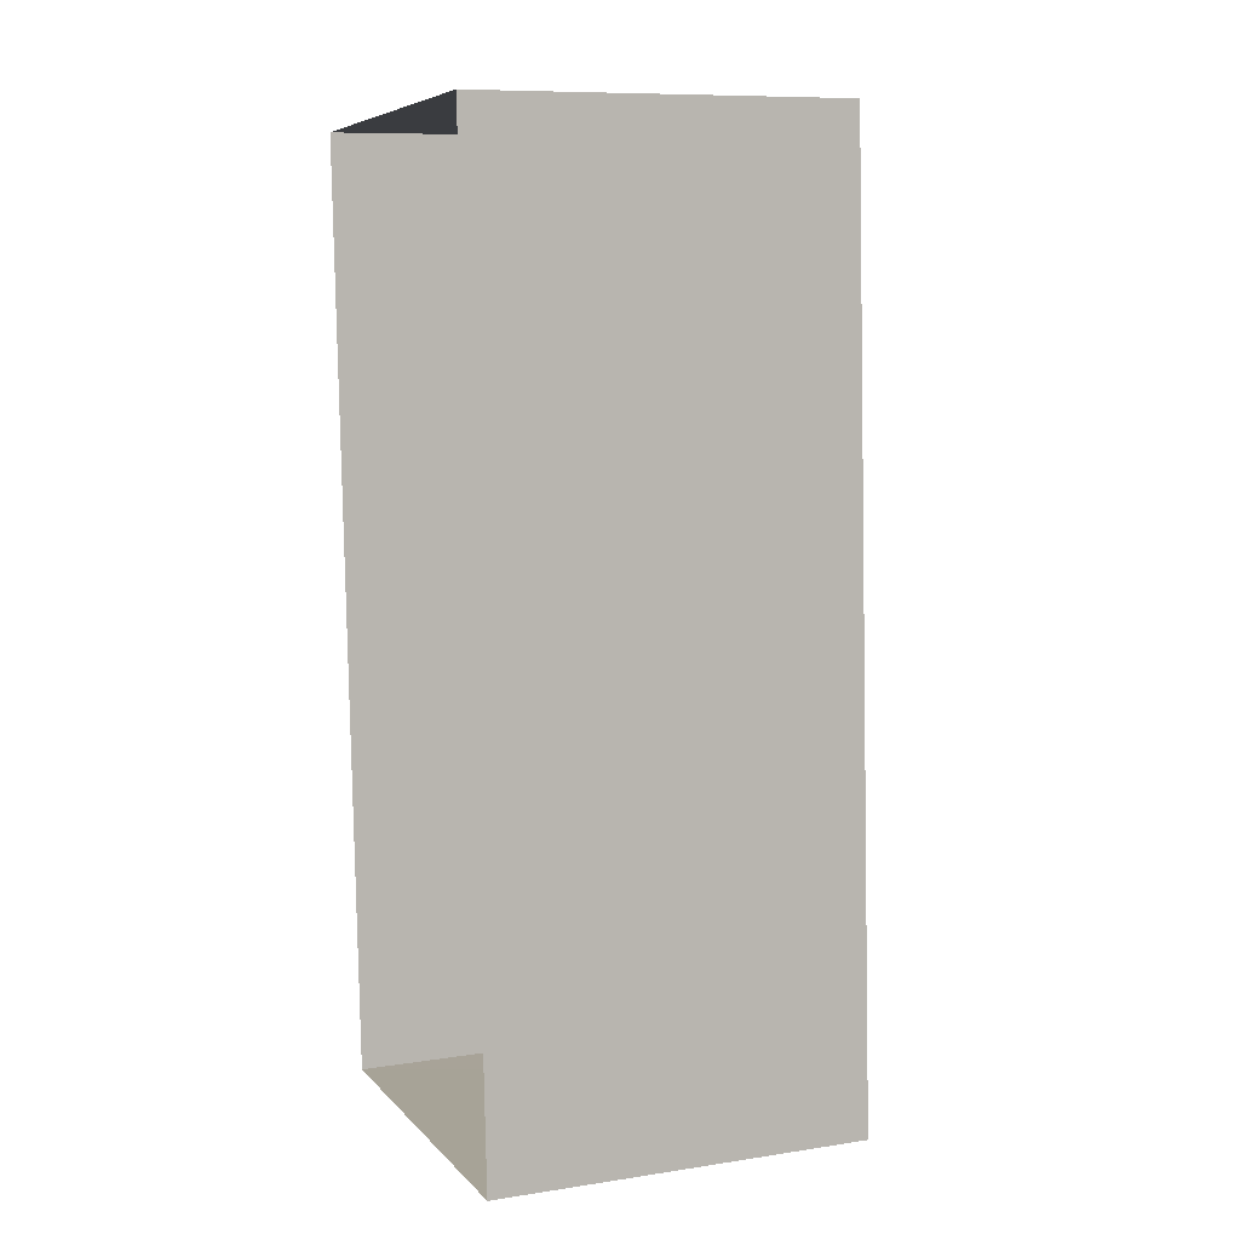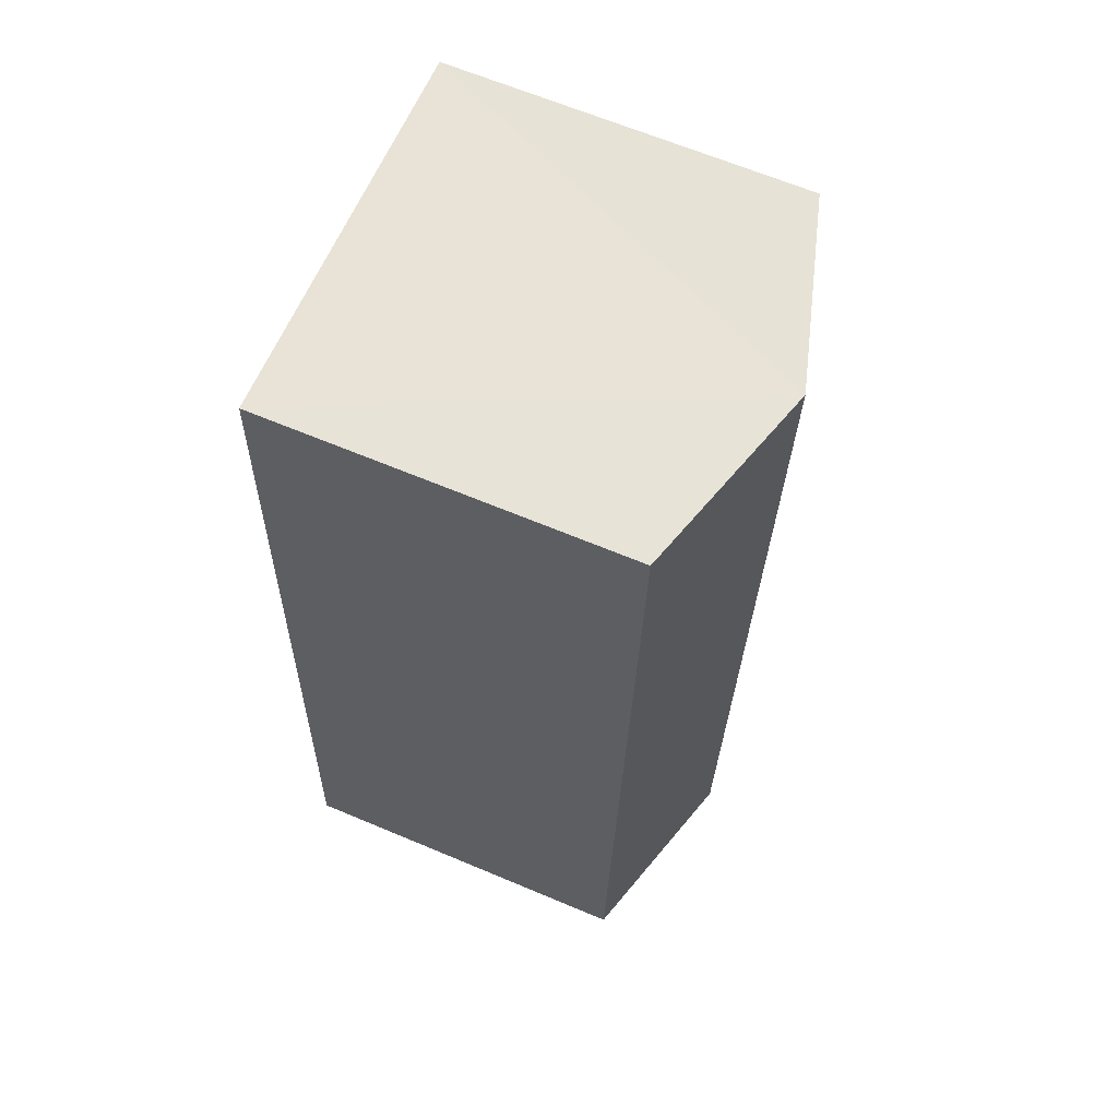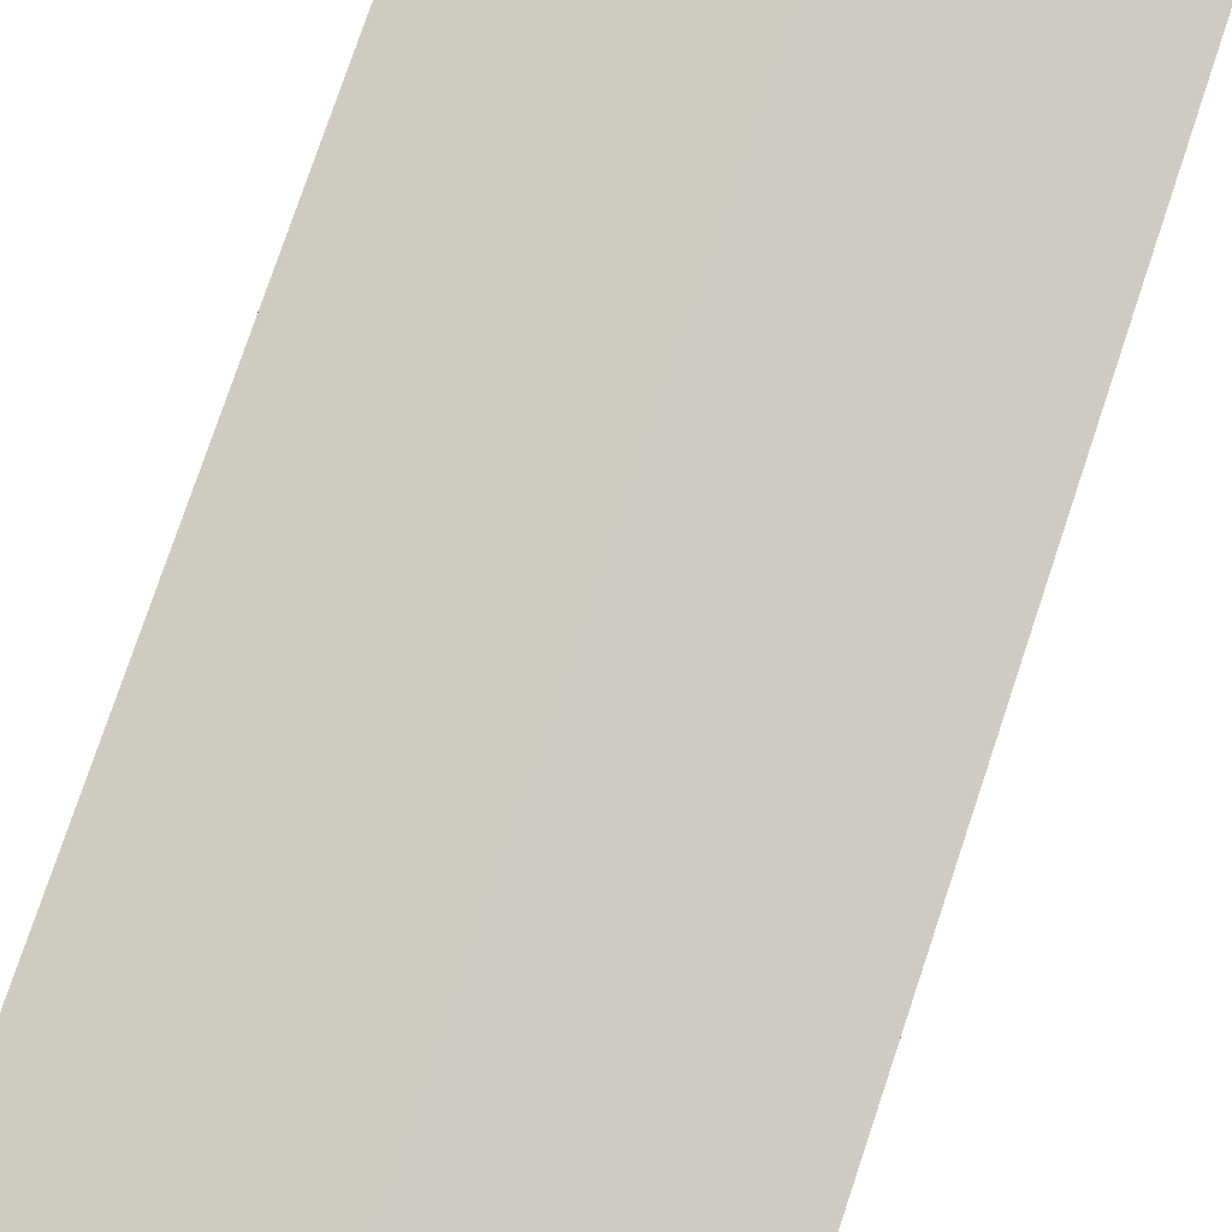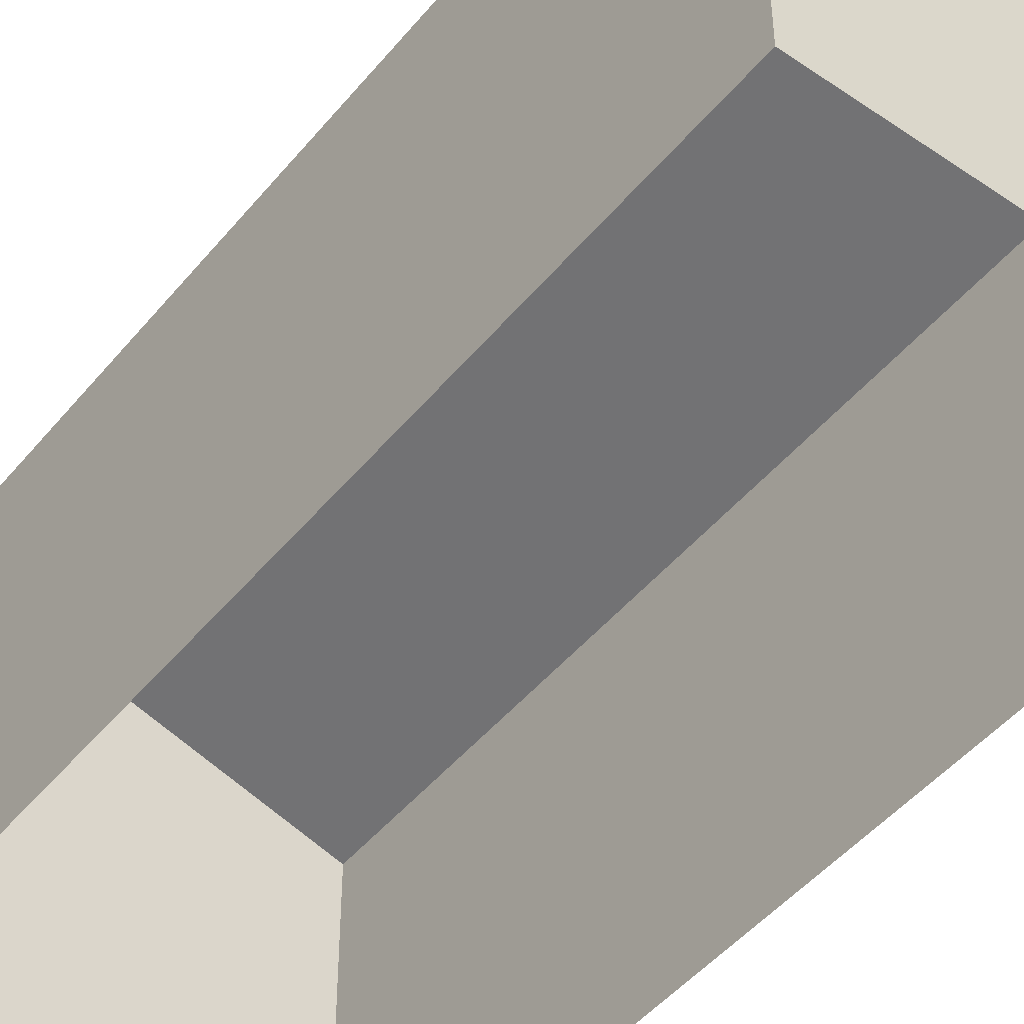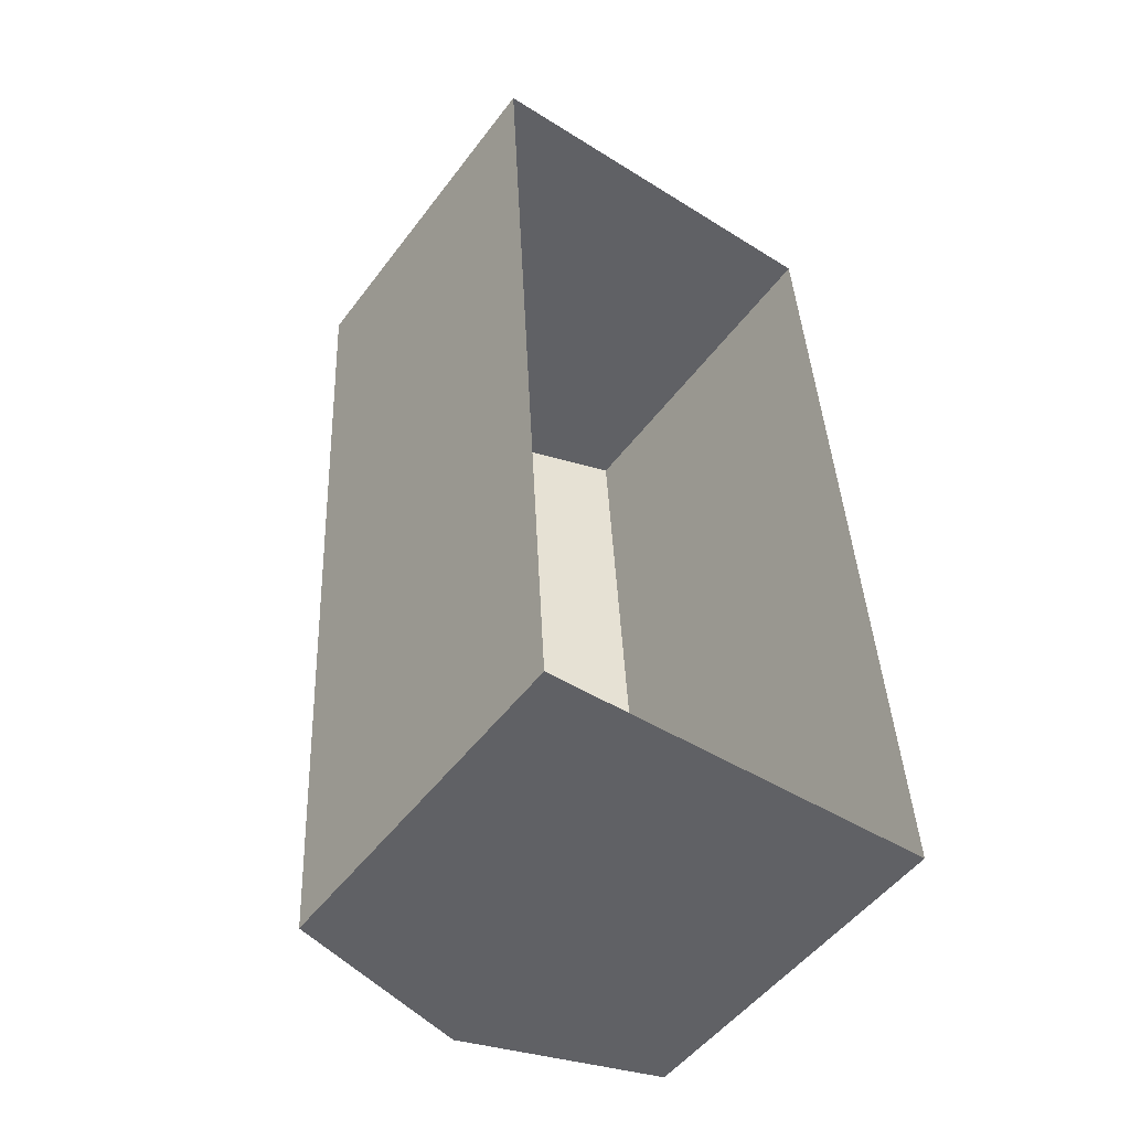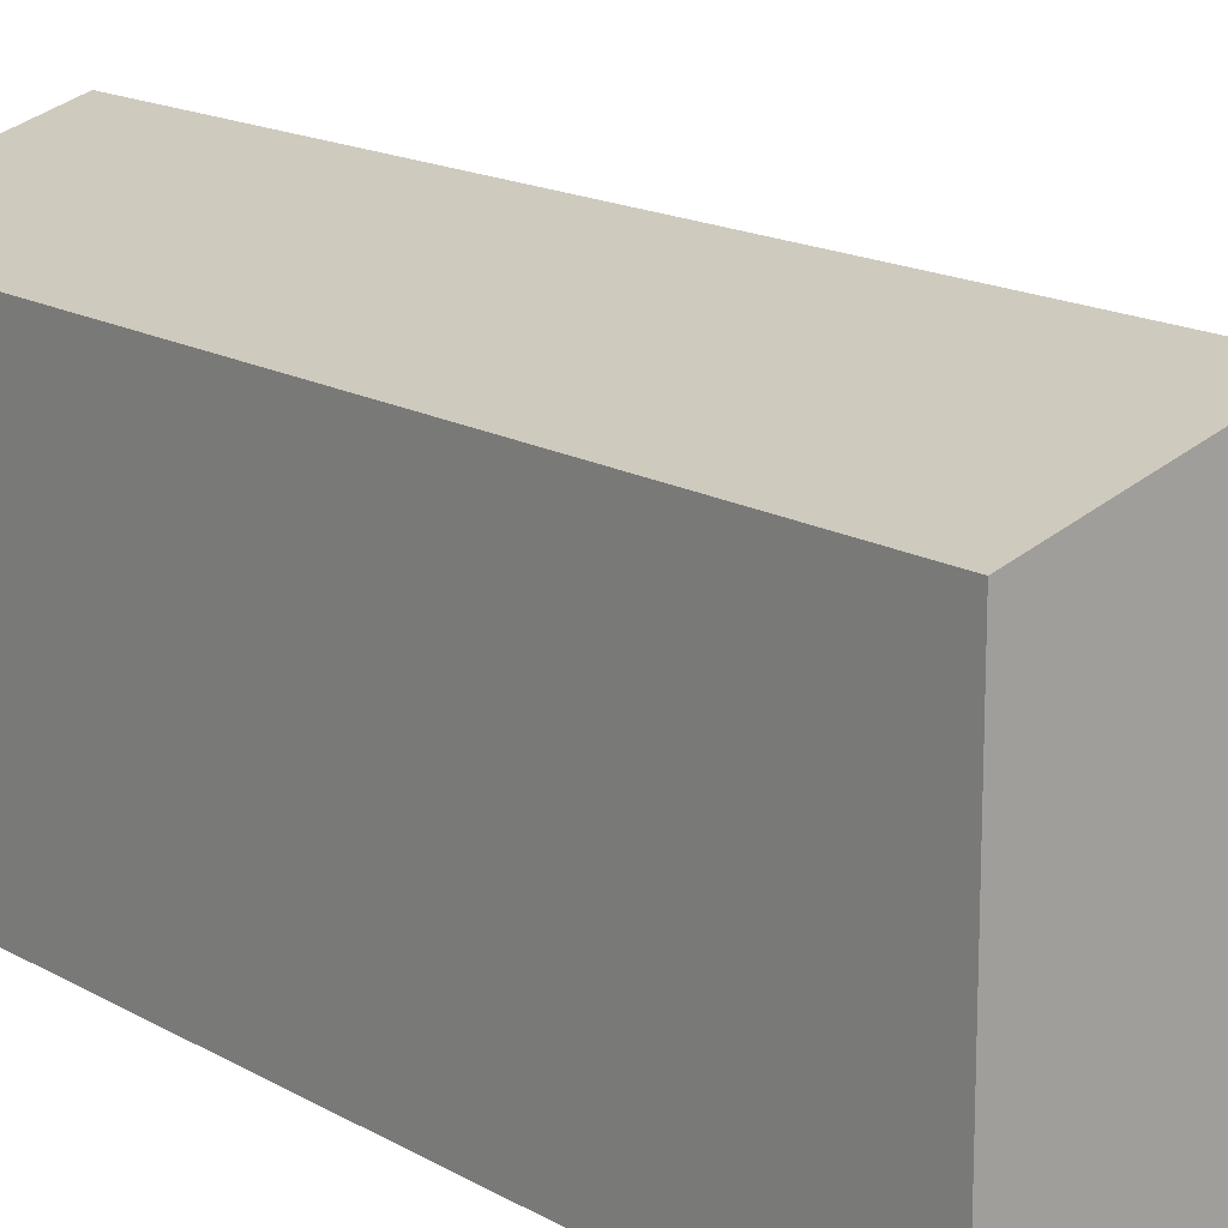
<metadata>
{"format":"obj","ext":"obj","renderer":"f3d","projection":"perspective","resolution":1024,"background":"white","views":[{"elev":9.7,"azim":-111.8,"up":"+Y"},{"elev":65.8,"azim":-66.9,"up":"+Y"},{"elev":77.3,"azim":15.4,"up":"+Z"},{"elev":-47.7,"azim":139.5,"up":"+Z"},{"elev":-51.4,"azim":144.4,"up":"+Y"},{"elev":15.9,"azim":-43.1,"up":"+Z"}]}
</metadata>
<code>
v -3.72e+05 -1.038e+05 31.93
v -3.72e+05 -1.038e+05 31.93
v -3.72e+05 -1.038e+05 31.93
v -3.72e+05 -1.038e+05 31.93
v -3.72e+05 -1.038e+05 39.8
v -3.72e+05 -1.038e+05 38.71
v -3.72e+05 -1.038e+05 39.8
v -3.72e+05 -1.038e+05 38.71
v -3.72e+05 -1.038e+05 38.71
v -3.72e+05 -1.038e+05 38.71
f 1 2 3
f 1 4 2
f 5 6 7
f 5 8 6
f 7 9 5
f 7 10 9
f 6 2 7
f 2 4 7
f 4 10 7
f 10 4 1
f 9 10 1
f 9 1 5
f 1 3 5
f 3 8 5
f 6 3 2
f 6 8 3

</code>
